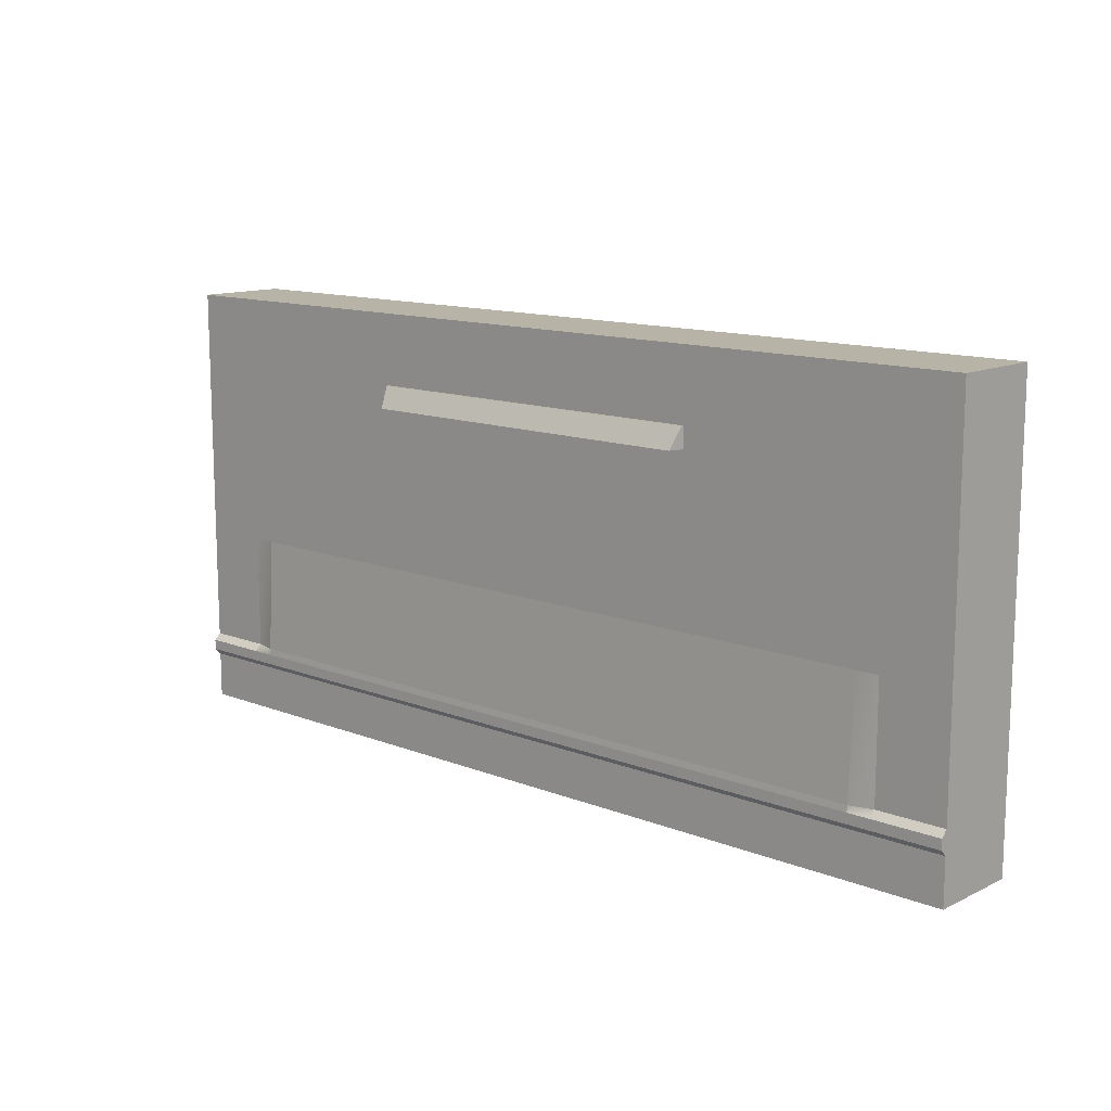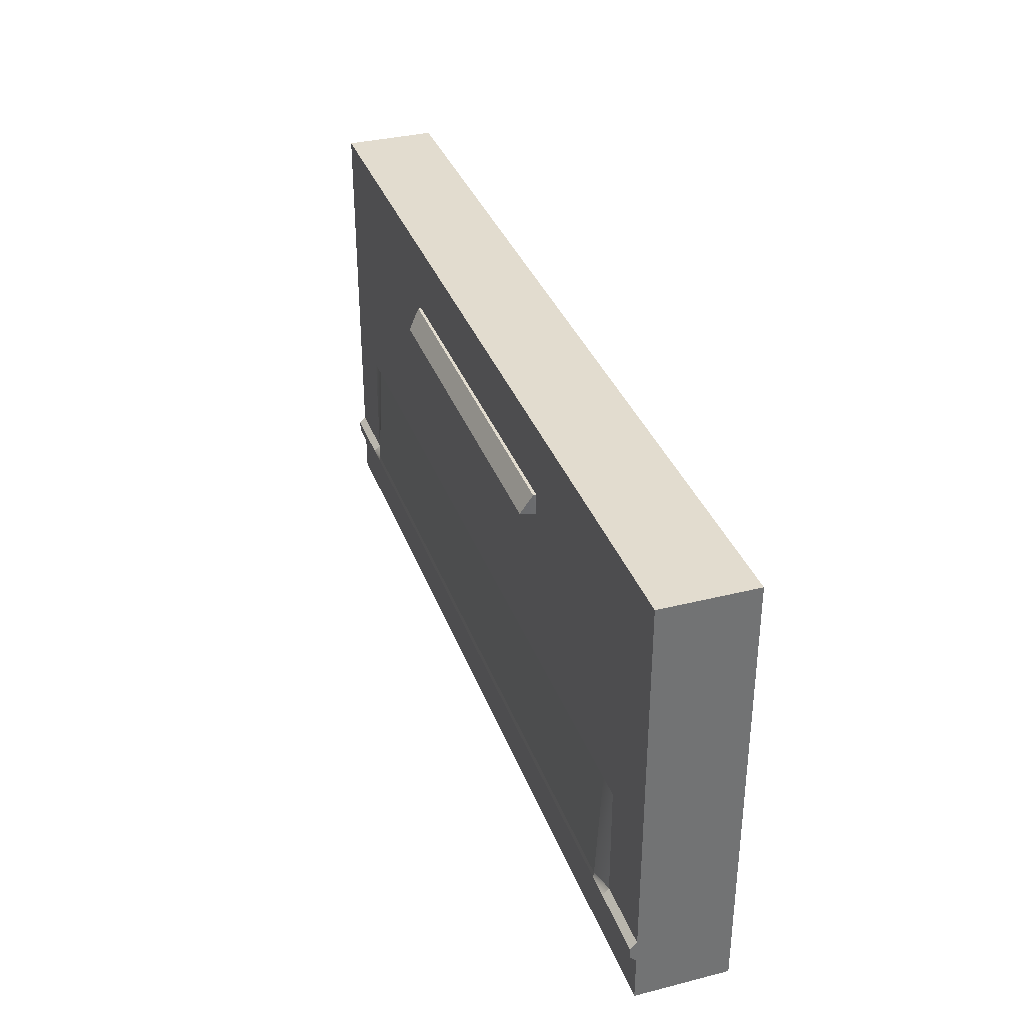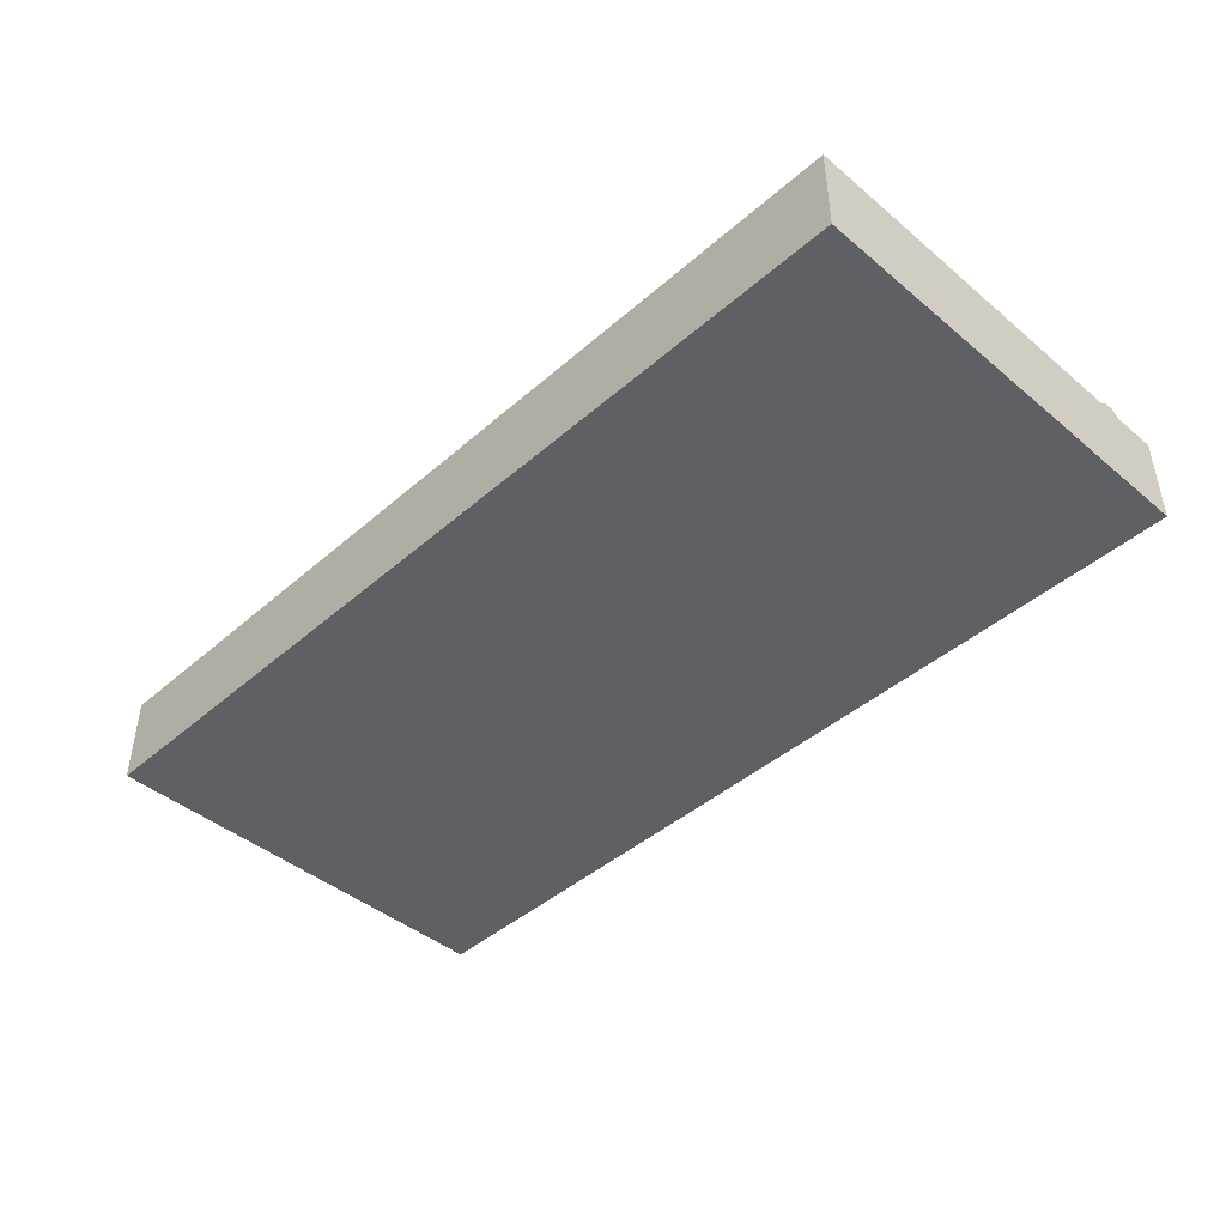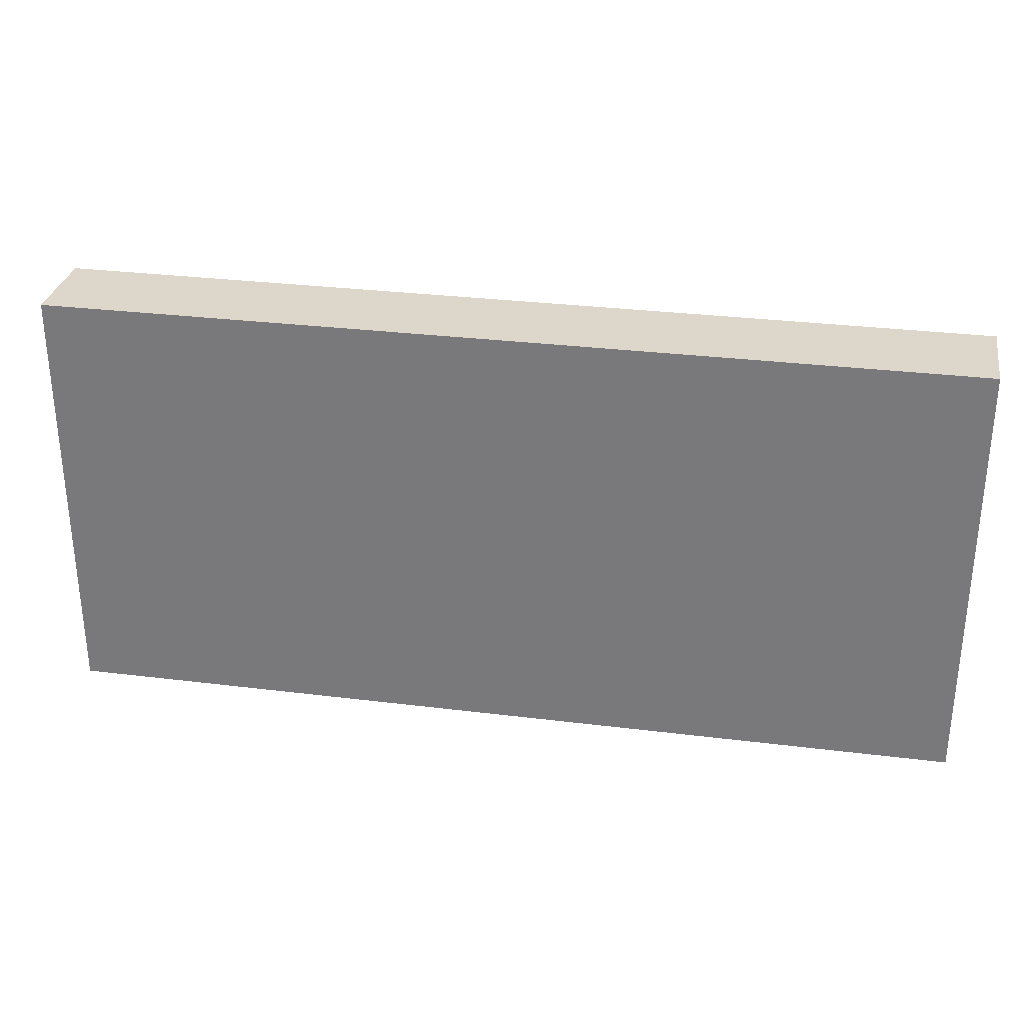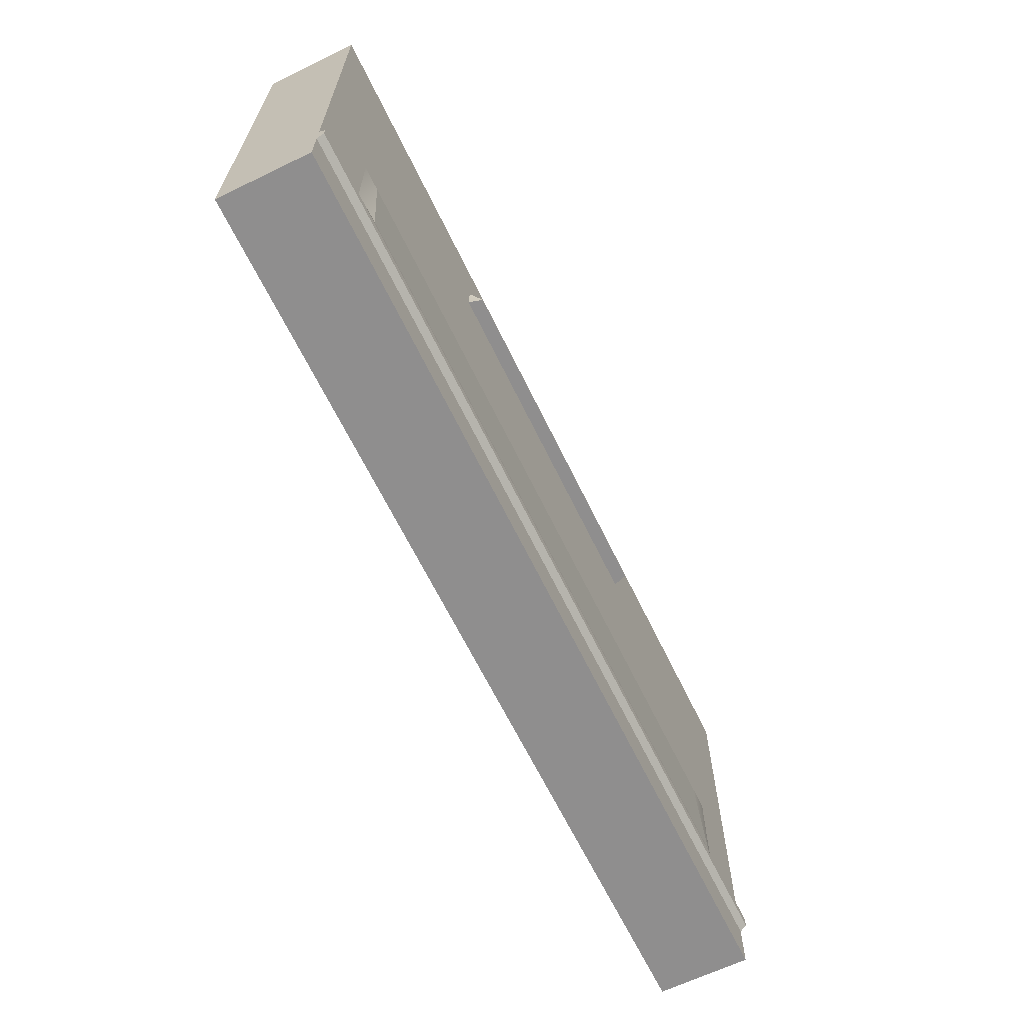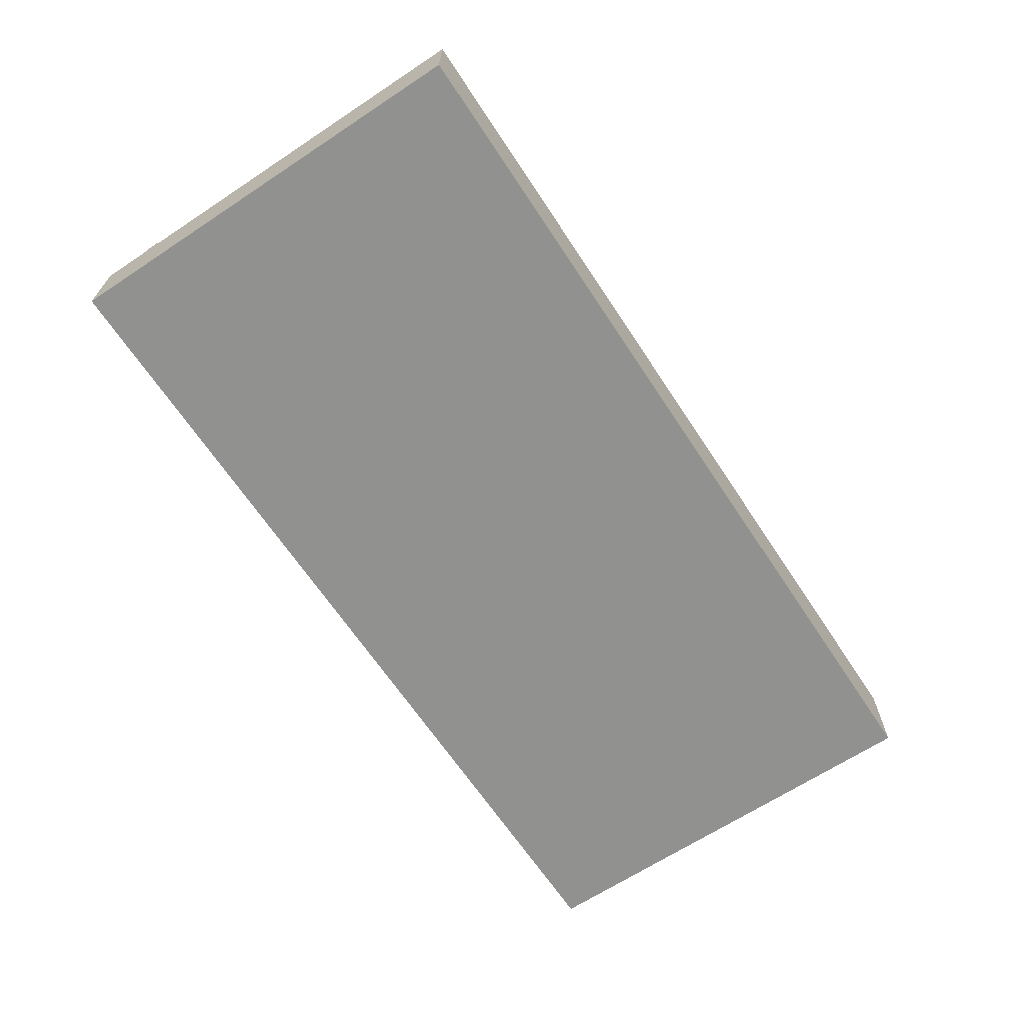
<metadata>
{"format":"obj","ext":"obj","renderer":"f3d","projection":"perspective","resolution":1024,"background":"white","views":[{"elev":12.6,"azim":42.3,"up":"+Y"},{"elev":34.7,"azim":71.4,"up":"+Y"},{"elev":-43.8,"azim":-134.4,"up":"+Z"},{"elev":30.4,"azim":-169.8,"up":"+Y"},{"elev":-65.0,"azim":-64.1,"up":"+Y"},{"elev":-66.0,"azim":123.5,"up":"+Z"}]}
</metadata>
<code>
g Wall 1
v 8 0 1
v -8 0 1
v 8 1 1
v -8 1 1
v -10 0 1
v -10 0 -1
v -10 1 1
v -10 1 -1
v -8 0 -1
v 8 0 -1
v -8 1 -1
v 8 1 -1
v 10 0 -1
v 10 0 1
v 10 1 -1
v 10 1 1
v 8 9.5 1
v -8 9.5 1
v 8 9.5 -1
v -8 9.5 -1
v 8 0 -1
v -8 0 -1
v 8 0 1
v -8 0 1
v 8.5 0 -1
v 8.5 0 1
v 8.5 1 -1
v 8.5 0 -1
v 8.5 0 1
v 8.5 1 1
v 8.5 9.5 1
v 8.5 9.5 -1
v 10 0 -1
v 10 0 1
v 10 1 -1
v 10 0 -1
v 10 0 1
v 10 1 1
v 10 9.5 1
v 10 9.5 -1
v -8.5 0 1
v -8.5 0 -1
v -8.5 1 1
v -8.5 0 1
v -8.5 0 -1
v -8.5 1 -1
v -8.5 9.5 -1
v -8.5 9.5 1
v -10 0 1
v -10 0 -1
v -10 1 1
v -10 0 1
v -10 0 -1
v -10 1 -1
v -10 9.5 -1
v -10 9.5 1
v -10 1.5 -1
v -8.5 1.5 -1
v -10 1.5 1
v -10 1.5 -1
v -8 1.5 -1
v 8 1.5 -1
v 8.5 1.5 -1
v 10 1.5 -1
v 10 1.5 -1
v 10 1.5 1
v 8 1.5 1.128
v -8 1.5 1.128
v 8 4 1
v -8 4 1
v -10 4 -1
v -8.5 4 -1
v -8.5 1.5 1
v -10 1.5 1
v -8.5 4 1
v -10 4 1
v -10 4 1
v -10 4 -1
v -8 4 -1
v 8 4 -1
v -8 1.5 1.128
v -8.5 1.5 1
v -8 4 1
v -8.5 4 1
v 8.5 1.5 1
v 8 1.5 1.128
v 8.5 4 1
v 8 4 1
v 8.5 4 -1
v 10 1.5 1
v 8.5 1.5 1
v 10 4 1
v 8.5 4 1
v 10 4 -1
v 10 4 -1
v 10 4 1
v 8 4 1
v -8 4 1
v 4 7.525 1
v -4 7.525 1
v -10 4.5 -1
v -8.5 4.5 -1
v -8.5 4.5 1
v -10 4.5 1
v -10 4.5 1
v -10 4.5 -1
v -8 4.5 -1
v 8 4.5 -1
v 8.5 4.5 1
v 8.5 4.5 -1
v 10 4.5 1
v 10 4.5 -1
v 10 4.5 -1
v 10 4.5 1
v -10 9 -1
v -8.5 9 -1
v -8.5 9 1
v -10 9 1
v -10 9 1
v -10 9 -1
v -8 9 -1
v 8 9 -1
v -4 7.975 1
v 8.5 9 1
v 4 7.975 1
v 8.5 9 -1
v 10 9 1
v 10 9 -1
v 10 9 -1
v 10 9 1
v 8 9.5 1
v -8 9.5 1
v -10 9.5 -1
v -8.5 9.5 -1
v -8.5 9.5 1
v -10 9.5 1
v -10 9.5 1
v -10 9.5 -1
v -8 9.5 -1
v 8 9.5 -1
v 8.5 9.5 1
v 8.5 9.5 -1
v 10 9.5 1
v 10 9.5 -1
v 10 9.5 -1
v 10 9.5 1
v 4 7.525 1
v -4 7.525 1
v 3.906 7.525 1.312
v -3.906 7.525 1.312
v -4 7.975 1
v 4 7.975 1
v -4 7.975 1.064
v 4 7.975 1.064
v -10 1.139 1.142
v -10 1.361 1.142
v 10 1.361 1.142
v 10 1.139 1.142
v 8 1.139 1.142
v -8 1.139 1.142
v 8 1.361 1.142
v -8 1.361 1.142
v -8.5 1.139 1.142
v -10 1.139 1.142
v -8.5 1.361 1.142
v -10 1.361 1.142
v 8.5 1.139 1.142
v 8.5 1.361 1.142
v 10 1.139 1.142
v 10 1.361 1.142
v 8 1 1
v -8 1 1
v 8 1.139 1.142
v -8 1.139 1.142
v 8 1.5 1.128
v 8.5 1.5 1
v 8 1.361 1.142
v 8.5 1.361 1.142
v -8 1.5 1.128
v 8 1.5 1.128
v -8 1.361 1.142
v 8 1.361 1.142
v -8.5 1 1
v -8.5 1.139 1.142
v -8.5 1.5 1
v -8 1.5 1.128
v -8.5 1.361 1.142
v -8 1.361 1.142
v -10 1 1
v -10 1.139 1.142
v -10 1.5 1
v -8.5 1.5 1
v -10 1.361 1.142
v -8.5 1.361 1.142
v 8.5 1 1
v 8.5 1.139 1.142
v 8.5 1.5 1
v 10 1.5 1
v 8.5 1.361 1.142
v 10 1.361 1.142
v 10 1 1
v 10 1.139 1.142
v 3.906 7.525 1.312
v -3.906 7.525 1.312
v 4 7.975 1.064
v -4 7.975 1.064
v 4 7.975 1
v 4 7.525 1
v 4 7.975 1.064
v 3.906 7.525 1.312
v -4 7.525 1
v -4 7.975 1
v -3.906 7.525 1.312
v -4 7.975 1.064
g TexturesCom_ConcreteLeaking0255_1_M
f 2 1 3
f 4 2 3
f 6 5 7
f 8 6 7
f 10 9 11
f 12 10 11
f 14 13 15
f 16 14 15
f 18 17 19
f 20 18 19
f 22 21 23
f 24 22 23
f 23 21 25
f 26 23 25
f 10 12 27
f 28 10 27
f 3 1 29
f 30 3 29
f 19 17 31
f 32 19 31
f 26 25 33
f 34 26 33
f 28 27 35
f 36 28 35
f 30 29 37
f 38 30 37
f 32 31 39
f 40 32 39
f 22 24 41
f 42 22 41
f 2 4 43
f 44 2 43
f 11 9 45
f 46 11 45
f 18 20 47
f 48 18 47
f 42 41 49
f 50 42 49
f 44 43 51
f 52 44 51
f 46 45 53
f 54 46 53
f 48 47 55
f 56 48 55
f 46 54 57
f 58 46 57
f 8 7 59
f 60 8 59
f 12 11 61
f 62 12 61
f 11 46 58
f 61 11 58
f 27 12 62
f 63 27 62
f 35 27 63
f 64 35 63
f 16 15 65
f 66 16 65
f 68 67 69
f 70 68 69
f 58 57 71
f 72 58 71
f 74 73 75
f 76 74 75
f 60 59 77
f 78 60 77
f 62 61 79
f 80 62 79
f 61 58 72
f 79 61 72
f 82 81 83
f 84 82 83
f 86 85 87
f 88 86 87
f 63 62 80
f 89 63 80
f 91 90 92
f 93 91 92
f 64 63 89
f 94 64 89
f 66 65 95
f 96 66 95
f 98 97 99
f 100 98 99
f 72 71 101
f 102 72 101
f 76 75 103
f 104 76 103
f 78 77 105
f 106 78 105
f 80 79 107
f 108 80 107
f 79 72 102
f 107 79 102
f 75 98 100
f 103 75 100
f 97 93 109
f 99 97 109
f 89 80 108
f 110 89 108
f 93 92 111
f 109 93 111
f 94 89 110
f 112 94 110
f 96 95 113
f 114 96 113
f 102 101 115
f 116 102 115
f 104 103 117
f 118 104 117
f 106 105 119
f 120 106 119
f 108 107 121
f 122 108 121
f 107 102 116
f 121 107 116
f 103 100 123
f 117 103 123
f 99 109 124
f 125 99 124
f 110 108 122
f 126 110 122
f 109 111 127
f 124 109 127
f 112 110 126
f 128 112 126
f 114 113 129
f 130 114 129
f 123 125 131
f 132 123 131
f 116 115 133
f 134 116 133
f 118 117 135
f 136 118 135
f 120 119 137
f 138 120 137
f 122 121 139
f 140 122 139
f 121 116 134
f 139 121 134
f 117 123 132
f 135 117 132
f 125 124 141
f 131 125 141
f 126 122 140
f 142 126 140
f 124 127 143
f 141 124 143
f 128 126 142
f 144 128 142
f 130 129 145
f 146 130 145
f 148 147 149
f 150 148 149
f 152 151 153
f 154 152 153
f 59 7 155
f 156 59 155
f 16 66 157
f 158 16 157
g TexturesCom_BrickMessy0175_2_M
f 160 159 161
f 162 160 161
f 164 163 165
f 166 164 165
f 163 160 162
f 165 163 162
f 159 167 168
f 161 159 168
f 167 169 170
f 168 167 170
f 172 171 173
f 174 172 173
f 176 175 177
f 178 176 177
f 180 179 181
f 182 180 181
f 183 172 174
f 184 183 174
f 186 185 187
f 188 186 187
f 189 183 184
f 190 189 184
f 192 191 193
f 194 192 193
f 171 195 196
f 173 171 196
f 198 197 199
f 200 198 199
f 195 201 202
f 196 195 202
g TexturesCom_MetalScratches0021_M
f 204 203 205
f 206 204 205
f 208 207 209
f 210 208 209
f 212 211 213
f 214 212 213

</code>
